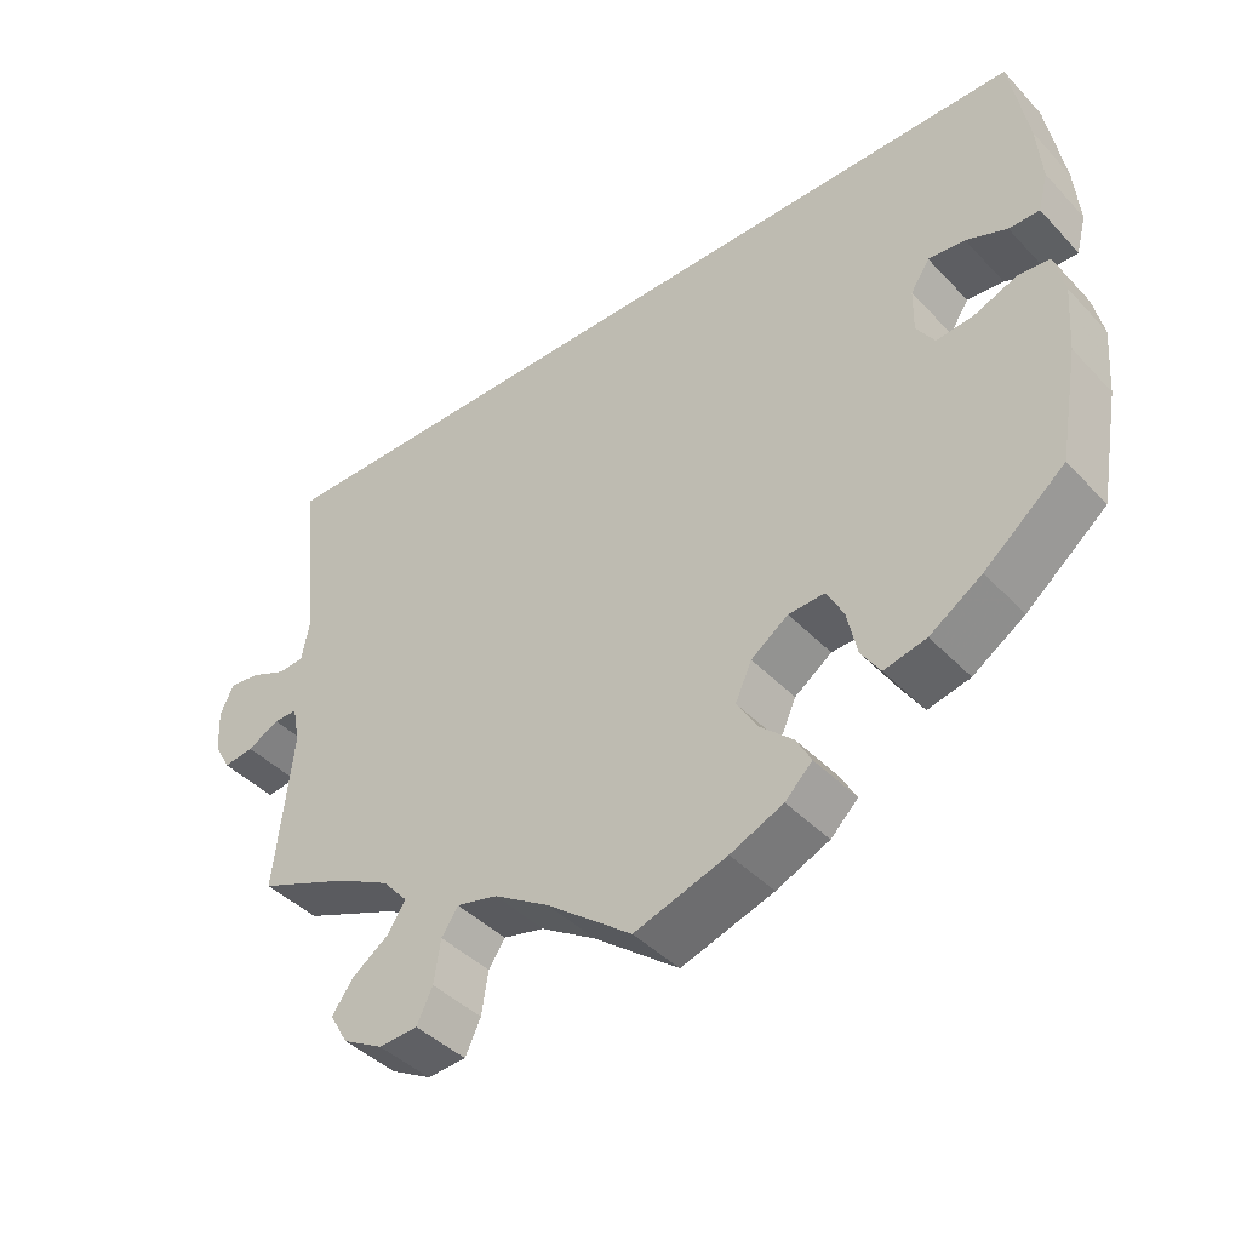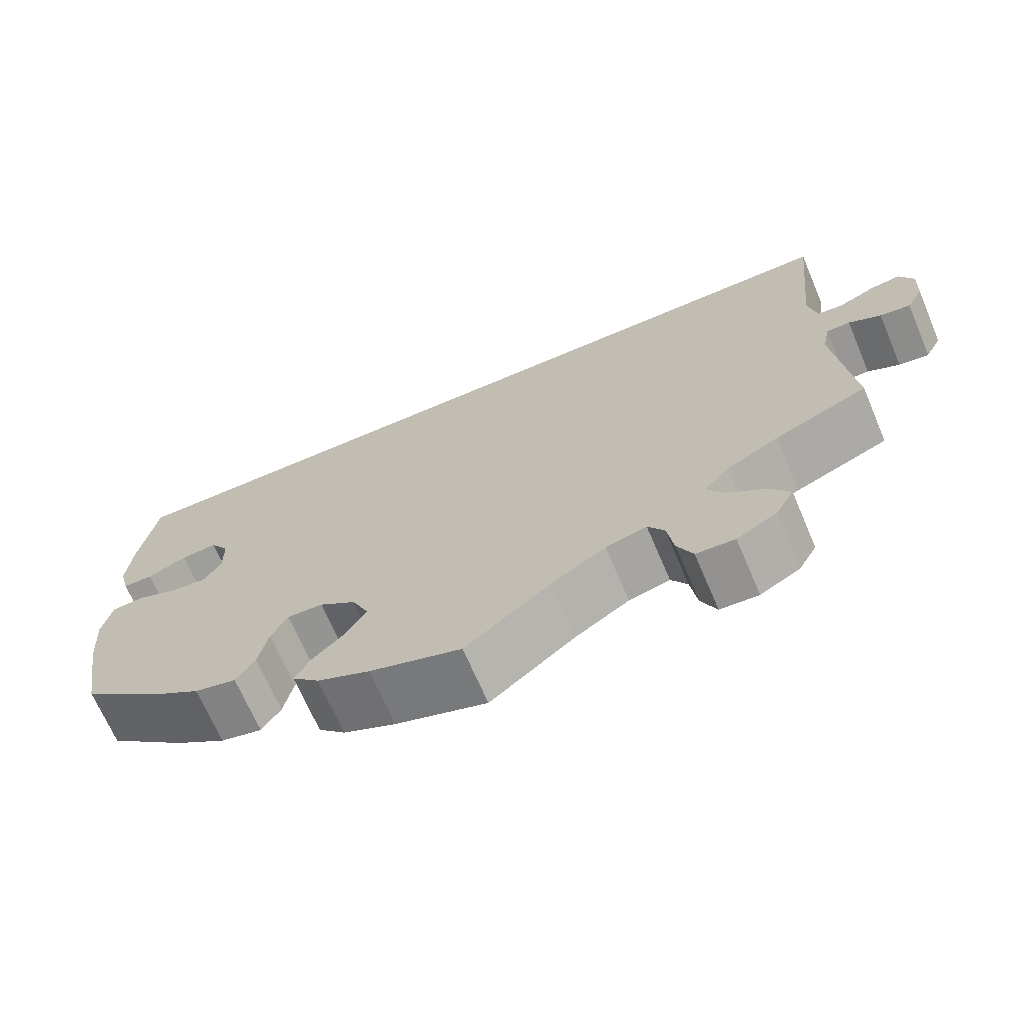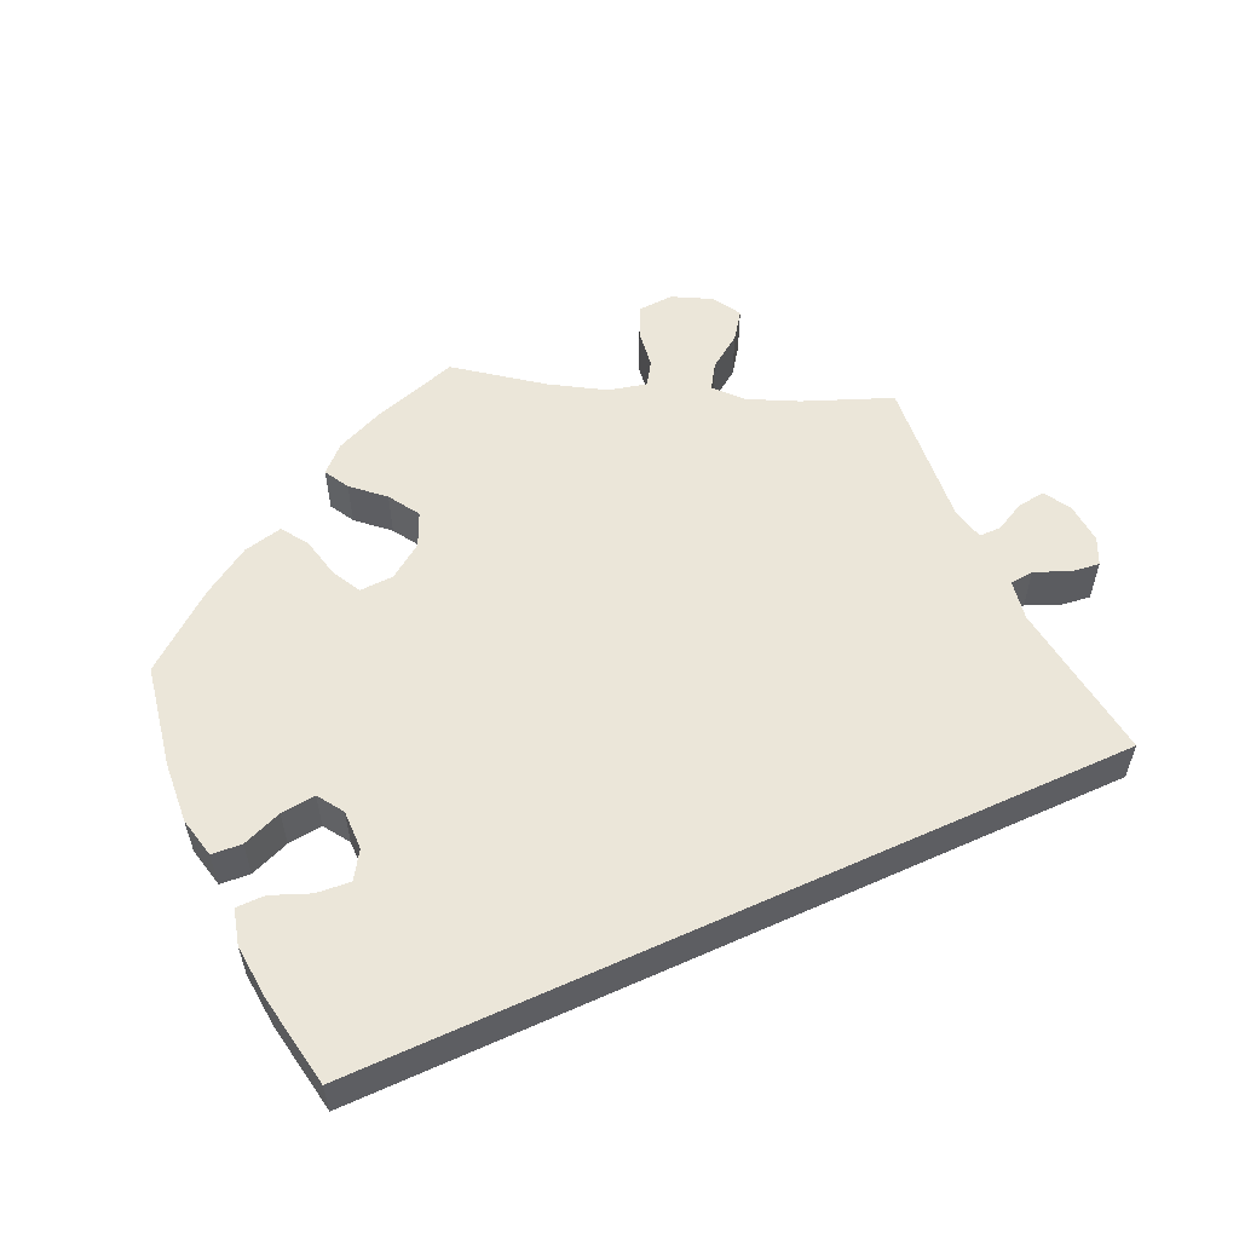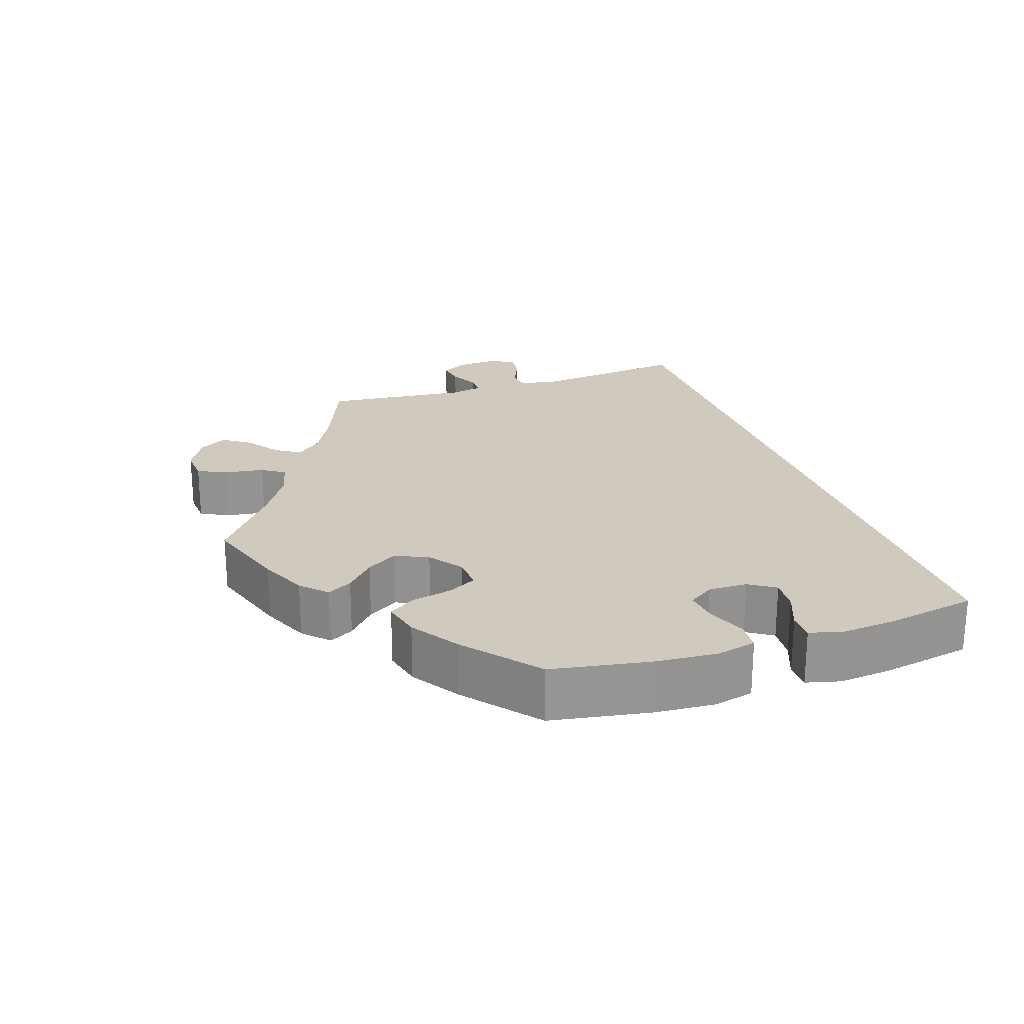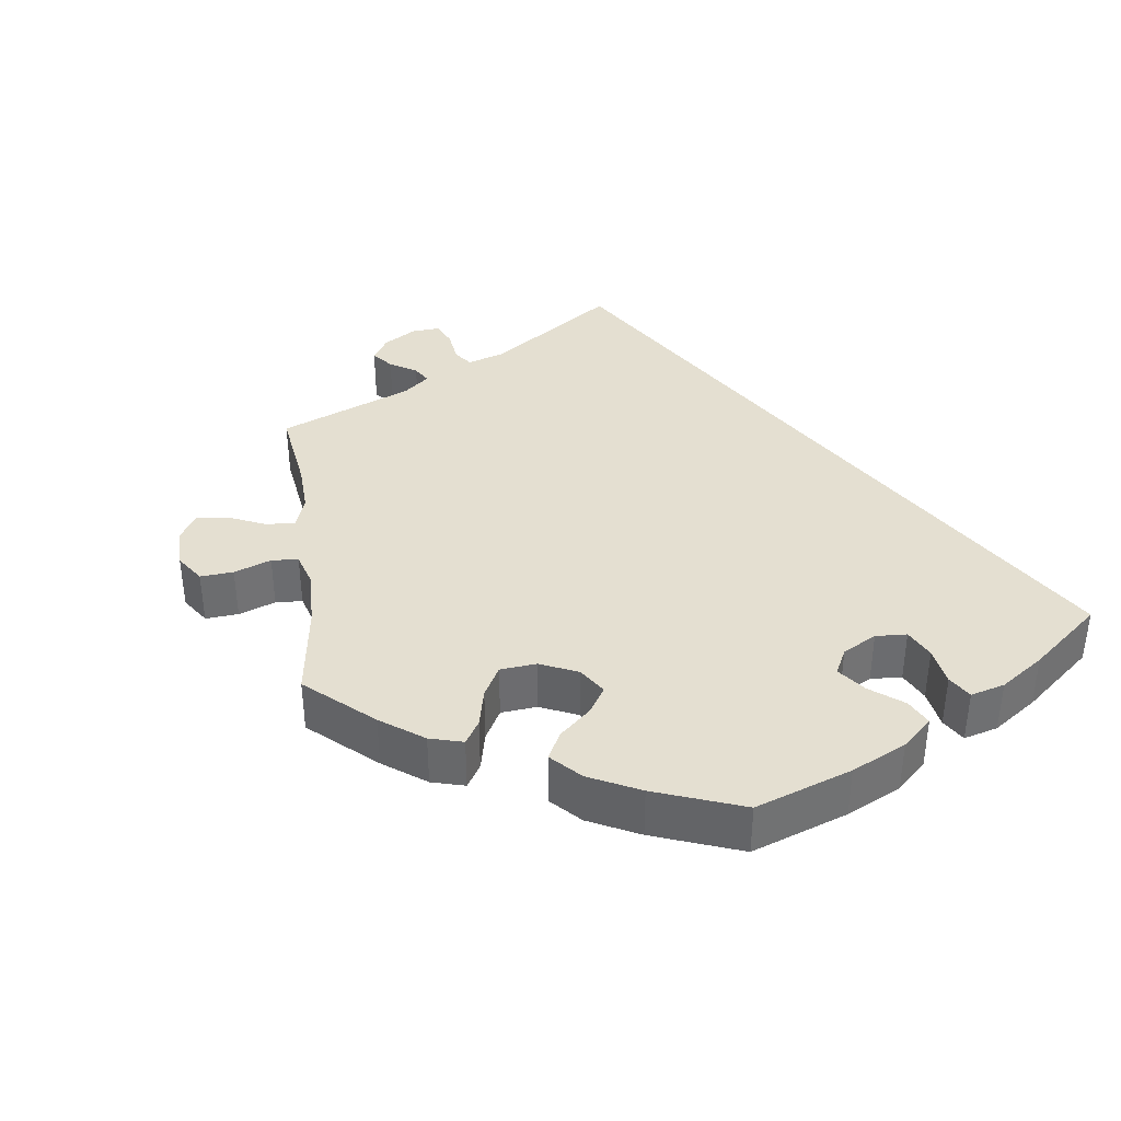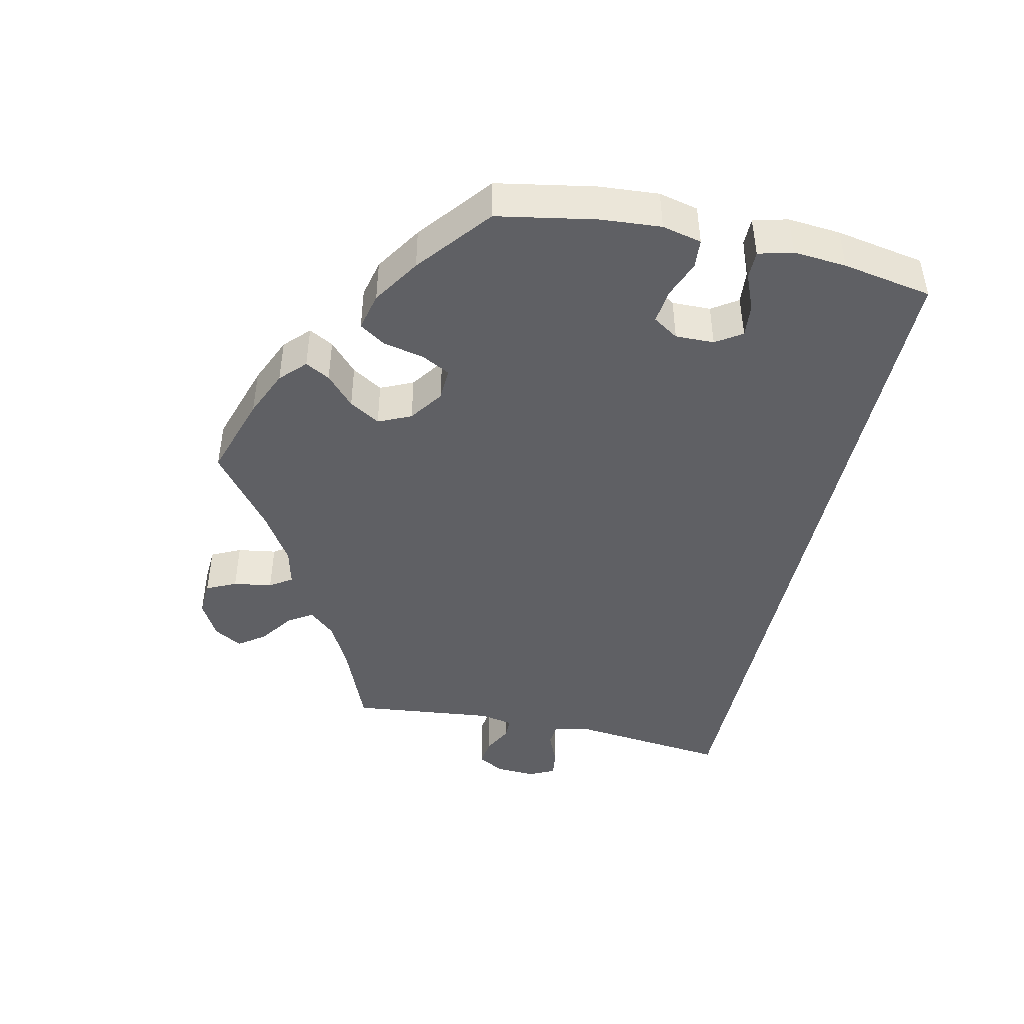
<metadata>
{"format":"obj","ext":"obj","renderer":"f3d","projection":"perspective","resolution":1024,"background":"white","views":[{"elev":-42.2,"azim":-140.7,"up":"+Z"},{"elev":-68.3,"azim":23.1,"up":"+Z"},{"elev":55.1,"azim":-24.8,"up":"+Y"},{"elev":23.1,"azim":-109.0,"up":"+Y"},{"elev":36.6,"azim":-127.9,"up":"+Y"},{"elev":-44.6,"azim":-102.4,"up":"+Y"}]}
</metadata>
<code>
v 0.501 0.07 0.29
v 0.478 0.07 0.08
v 0.488 0.07 0.028
v 0.519 0.07 0.025
v 0.563 0.07 0.044
v 0.6 0.07 0.049
v 0.617 0.07 0.014
v 0.614 0.07 -0.039
v 0.594 0.07 -0.075
v 0.557 0.07 -0.07
v 0.518 0.07 -0.05
v 0.489 0.07 -0.05
v 0.48 0.07 -0.095
v 0.501 0.07 -0.289
v 0.388 0.07 -0.335
v 0.325 0.07 -0.368
v 0.294 0.07 -0.403
v 0.315 0.07 -0.436
v 0.36 0.07 -0.468
v 0.386 0.07 -0.504
v 0.364 0.07 -0.542
v 0.315 0.07 -0.569
v 0.268 0.07 -0.566
v 0.249 0.07 -0.526
v 0.241 0.07 -0.474
v 0.221 0.07 -0.444
v 0.171 0.07 -0.456
v 0.104 0.07 -0.498
v 0.001 0.07 -0.578
v -0.111 0.07 -0.542
v -0.175 0.07 -0.514
v -0.208 0.07 -0.482
v -0.19 0.07 -0.449
v -0.15 0.07 -0.412
v -0.125 0.07 -0.371
v -0.145 0.07 -0.327
v -0.19 0.07 -0.295
v -0.234 0.07 -0.293
v -0.254 0.07 -0.331
v -0.266 0.07 -0.386
v -0.289 0.07 -0.421
v -0.34 0.07 -0.409
v -0.403 0.07 -0.368
v -0.5 0.07 -0.289
v -0.524 0.07 -0.156
v -0.53 0.07 -0.076
v -0.518 0.07 -0.023
v -0.479 0.07 -0.02
v -0.428 0.07 -0.04
v -0.383 0.07 -0.045
v -0.361 0.07 -0.011
v -0.362 0.07 0.041
v -0.385 0.07 0.076
v -0.429 0.07 0.072
v -0.478 0.07 0.052
v -0.515 0.07 0.052
v -0.527 0.07 0.098
v -0.521 0.07 0.169
v -0.5 0.07 0.289
v 0.501 0 0.29
v 0.478 0 0.08
v 0.488 0 0.028
v 0.519 0 0.025
v 0.563 0 0.044
v 0.6 0 0.049
v 0.617 0 0.014
v 0.614 0 -0.039
v 0.594 0 -0.075
v 0.557 0 -0.07
v 0.518 0 -0.05
v 0.489 0 -0.05
v 0.48 0 -0.095
v 0.501 0 -0.289
v 0.388 0 -0.335
v 0.325 0 -0.368
v 0.294 0 -0.403
v 0.315 0 -0.436
v 0.36 0 -0.468
v 0.386 0 -0.504
v 0.364 0 -0.542
v 0.315 0 -0.569
v 0.268 0 -0.566
v 0.249 0 -0.526
v 0.241 0 -0.474
v 0.221 0 -0.444
v 0.171 0 -0.456
v 0.104 0 -0.498
v 0.001 0 -0.578
v -0.111 0 -0.542
v -0.175 0 -0.514
v -0.208 0 -0.482
v -0.19 0 -0.449
v -0.15 0 -0.412
v -0.125 0 -0.371
v -0.145 0 -0.327
v -0.19 0 -0.295
v -0.234 0 -0.293
v -0.254 0 -0.331
v -0.266 0 -0.386
v -0.289 0 -0.421
v -0.34 0 -0.409
v -0.403 0 -0.368
v -0.5 0 -0.289
v -0.524 0 -0.156
v -0.53 0 -0.076
v -0.518 0 -0.023
v -0.479 0 -0.02
v -0.428 0 -0.04
v -0.383 0 -0.045
v -0.361 0 -0.011
v -0.362 0 0.041
v -0.385 0 0.076
v -0.429 0 0.072
v -0.478 0 0.052
v -0.515 0 0.052
v -0.527 0 0.098
v -0.521 0 0.169
v -0.5 0 0.289
f 58 59 1 2
f 57 58 2 3
f 54 55 56 57
f 53 54 57
f 53 57 3 4
f 52 53 4
f 51 52 4
f 50 51 4
f 46 47 48 49
f 46 49 50
f 45 46 50 4
f 39 40 41 42
f 38 39 42 43
f 31 32 33 34
f 31 34 35
f 28 29 30 31
f 27 28 31 35
f 26 27 35 36
f 22 23 24 25
f 22 25 26
f 21 22 26
f 18 19 20 21
f 17 18 21 26
f 16 17 26 36
f 13 14 15
f 12 13 15 16
f 8 9 10 11
f 8 11 12
f 7 8 12
f 4 5 6 7
f 4 7 12
f 38 43 44 45
f 37 38 45 4
f 16 36 37
f 4 12 16 37
f 61 60 118 117
f 62 61 117 116
f 116 115 114 113
f 116 113 112
f 63 62 116 112
f 63 112 111
f 63 111 110
f 63 110 109
f 108 107 106 105
f 109 108 105
f 63 109 105 104
f 101 100 99 98
f 102 101 98 97
f 93 92 91 90
f 94 93 90
f 90 89 88 87
f 94 90 87 86
f 95 94 86 85
f 84 83 82 81
f 85 84 81
f 85 81 80
f 80 79 78 77
f 85 80 77 76
f 95 85 76 75
f 74 73 72
f 75 74 72 71
f 70 69 68 67
f 71 70 67
f 71 67 66
f 66 65 64 63
f 71 66 63
f 104 103 102 97
f 63 104 97 96
f 96 95 75
f 96 75 71 63
f 1 60 61 2
f 2 61 62 3
f 3 62 63 4
f 4 63 64 5
f 5 64 65 6
f 6 65 66 7
f 7 66 67 8
f 8 67 68 9
f 9 68 69 10
f 10 69 70 11
f 11 70 71 12
f 12 71 72 13
f 13 72 73 14
f 14 73 74 15
f 15 74 75 16
f 16 75 76 17
f 17 76 77 18
f 18 77 78 19
f 19 78 79 20
f 20 79 80 21
f 21 80 81 22
f 22 81 82 23
f 23 82 83 24
f 24 83 84 25
f 25 84 85 26
f 26 85 86 27
f 27 86 87 28
f 28 87 88 29
f 29 88 89 30
f 30 89 90 31
f 31 90 91 32
f 32 91 92 33
f 33 92 93 34
f 34 93 94 35
f 35 94 95 36
f 36 95 96 37
f 37 96 97 38
f 38 97 98 39
f 39 98 99 40
f 40 99 100 41
f 41 100 101 42
f 42 101 102 43
f 43 102 103 44
f 44 103 104 45
f 45 104 105 46
f 46 105 106 47
f 47 106 107 48
f 48 107 108 49
f 49 108 109 50
f 50 109 110 51
f 51 110 111 52
f 52 111 112 53
f 53 112 113 54
f 54 113 114 55
f 55 114 115 56
f 56 115 116 57
f 57 116 117 58
f 58 117 118 59
f 59 118 60 1

</code>
